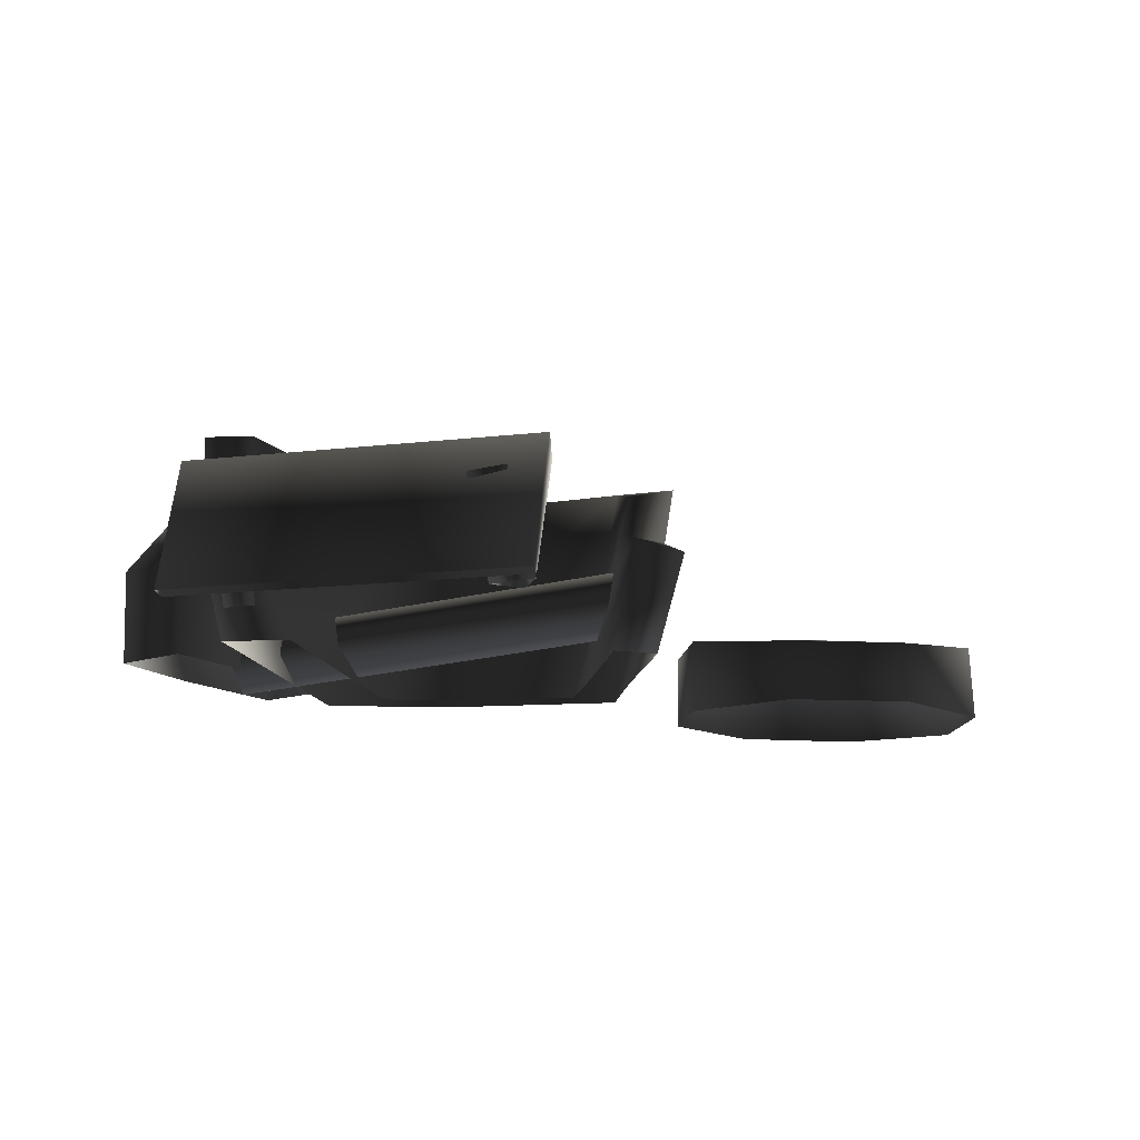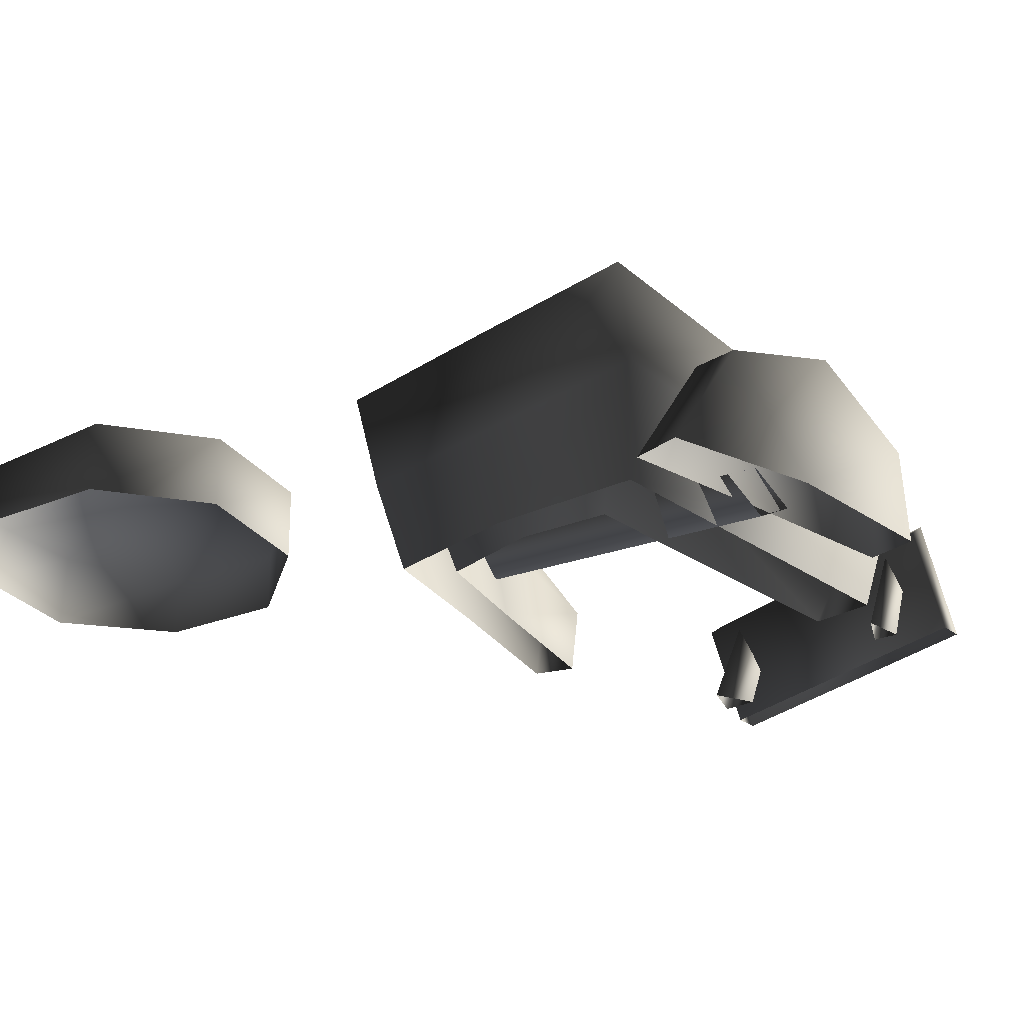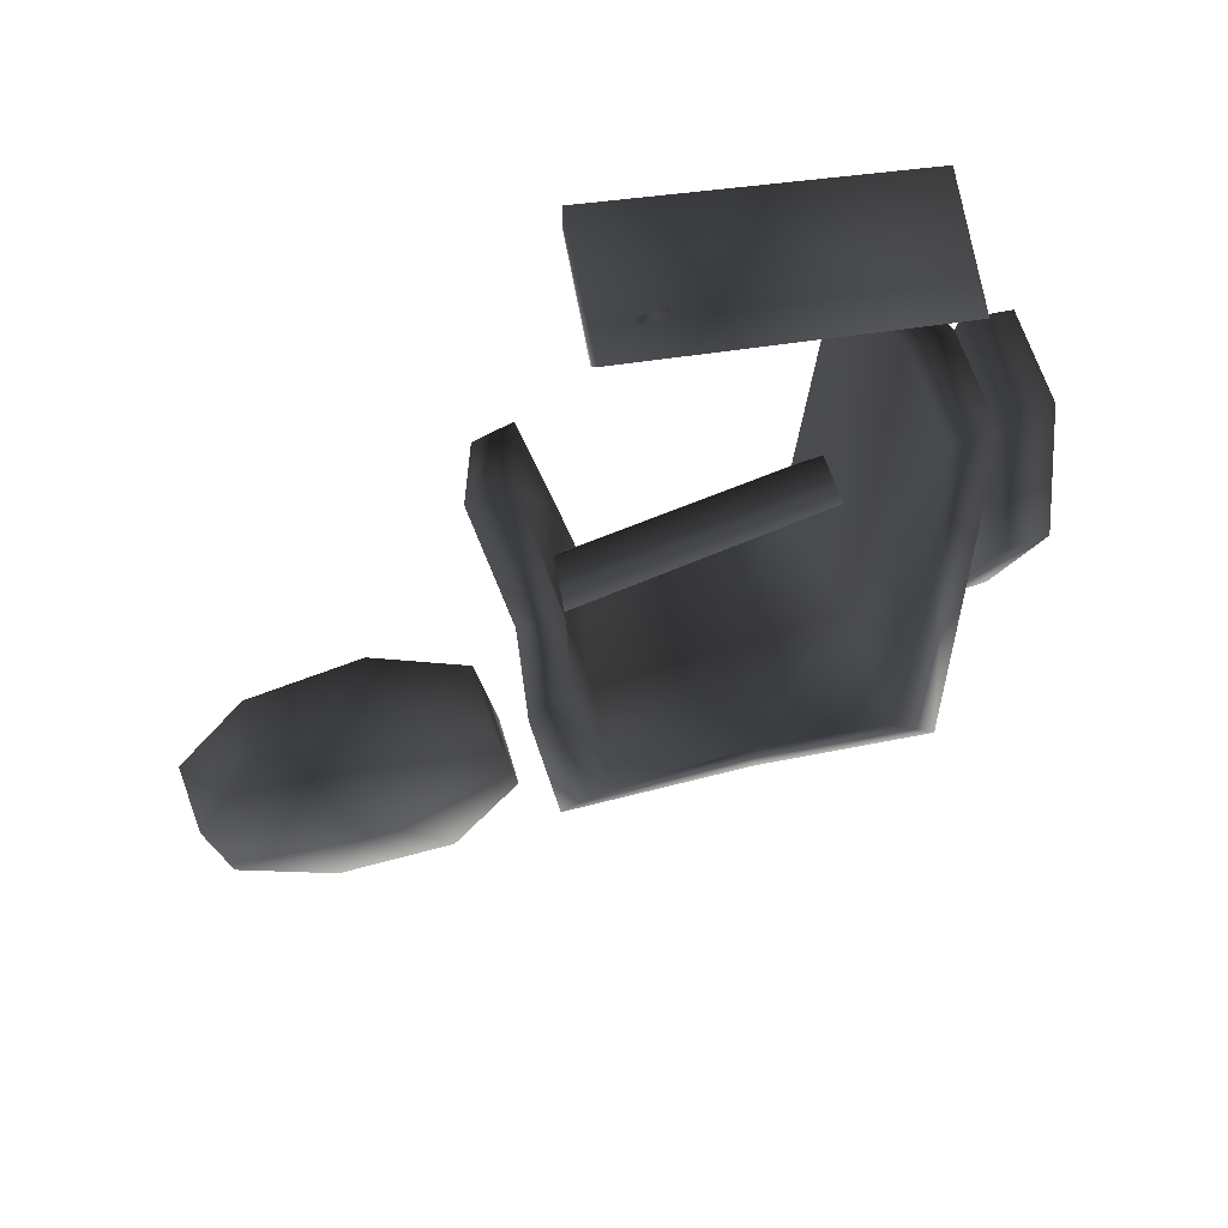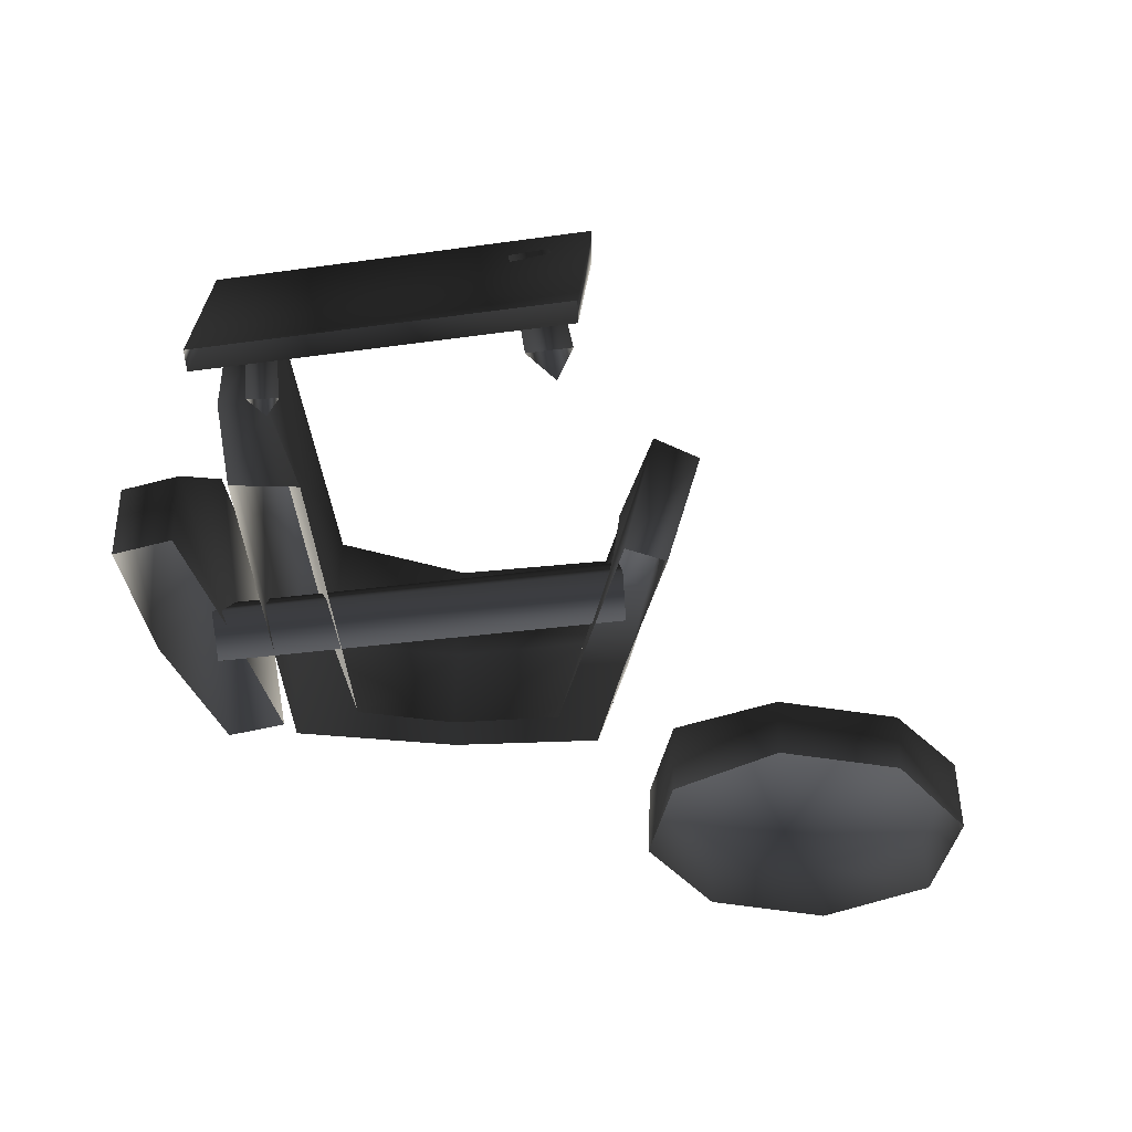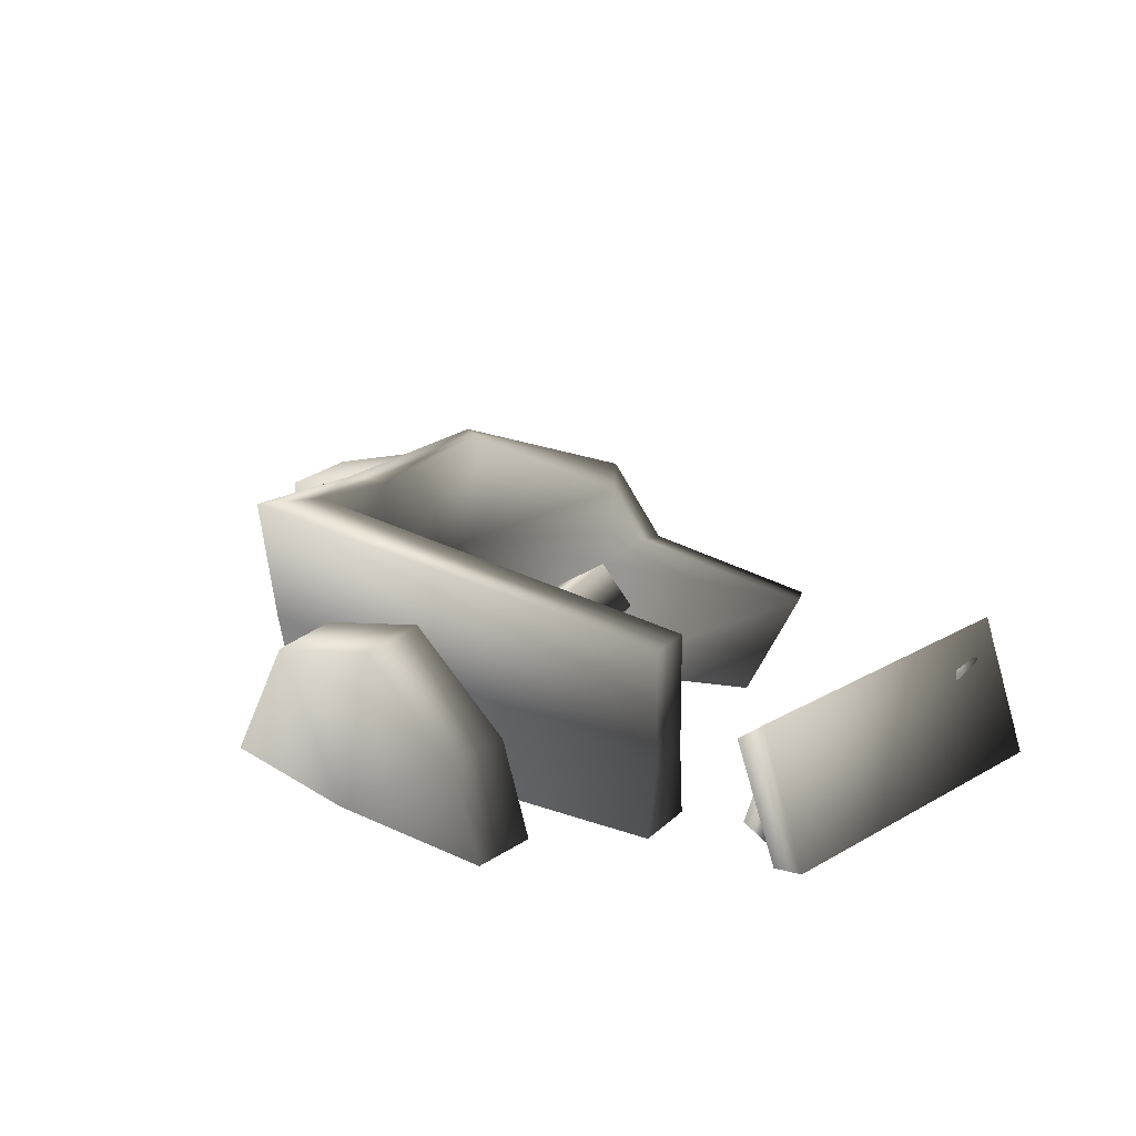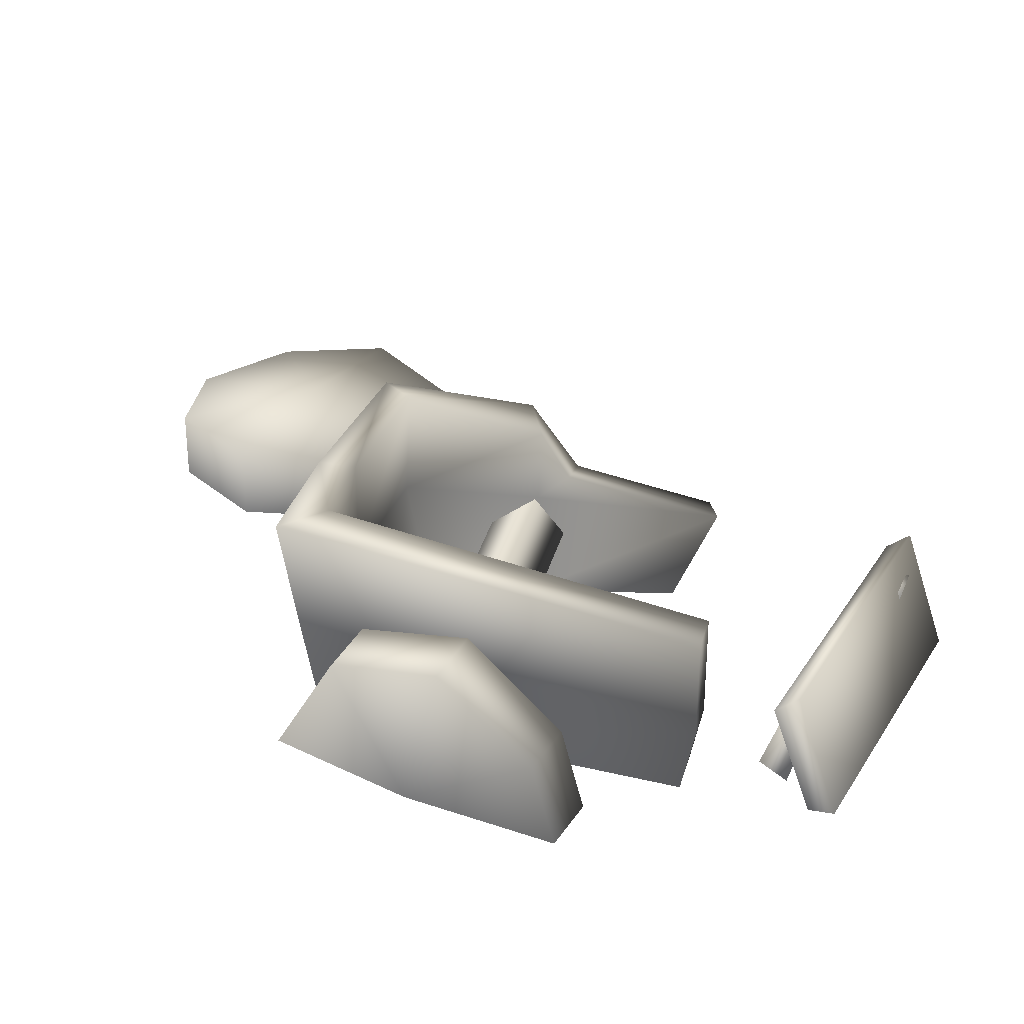
<metadata>
{"format":"obj","ext":"obj","renderer":"f3d","projection":"perspective","resolution":1024,"background":"white","views":[{"elev":-11.9,"azim":5.0,"up":"+Y"},{"elev":-28.5,"azim":-140.1,"up":"+Y"},{"elev":60.5,"azim":163.1,"up":"+Z"},{"elev":52.4,"azim":1.6,"up":"+Z"},{"elev":20.1,"azim":-59.8,"up":"+Y"},{"elev":31.1,"azim":-75.2,"up":"+Y"}]}
</metadata>
<code>
v 0.8539 -0.1664 2.561
v -1.446 -0.1656 2.074
v -1.385 0.5793 1.786
v -1.384 0.7025 1.95
v -1.449 -0.1602 2.256
v 0.8511 -0.1611 2.744
v 0.9161 0.7017 2.438
v -1.019 -0.1448 1.663
v -1.117 -0.1991 1.877
v -1.168 0.4473 2.048
v -1.078 0.5312 1.895
v -1 0.4665 2.051
v -0.9202 -0.1854 1.877
v 0.7322 -0.1422 2.039
v 0.5474 -0.1702 2.301
v 0.4263 0.4747 2.447
v 0.5908 0.5529 2.254
v 0.6694 0.5064 2.477
v 0.8291 -0.1451 2.331
v -1.446 -0.1656 2.074
v -1.449 -0.1602 2.256
v -1.384 0.7025 1.95
v -1.385 0.5793 1.786
v 0.9161 0.7017 2.438
v 0.9152 0.5785 2.273
v 0.8511 -0.1611 2.744
v 0.8539 -0.1664 2.561
v -1.209 1.372 -1.803
v -1.209 0.6119 -1.674
v -1.408 1.036 1.263
v -1.408 0.2895 1.263
v -1.095 -0.2697 -1.573
v -1.294 -0.2697 1.15
v -1.101 1.036 1.263
v -1.101 0.2895 1.263
v -0.8479 -0.2697 1.15
v 1.34 1.211 -1.803
v 1.218 0.4644 -1.674
v -0.001718 1.21 -1.905
v -0.001718 0.4666 -1.775
v 1.012 -0.2711 -1.573
v 0.01278 -0.2697 -1.675
v -1.209 1.372 -1.803
v -1.209 0.6119 -1.674
v -1.095 -0.2697 -1.573
v 1.328 0.3889 0.911
v 1.629 0.3277 0.7968
v 1.428 0.6259 -0.2492
v 1.127 0.6871 -0.2492
v 1.192 1.004 -0.4871
v 1.492 1.088 -0.6406
v 1.039 1.272 -1.519
v 1.34 1.211 -1.803
v -0.001718 1.21 -1.62
v -0.001718 1.21 -1.905
v -0.9021 1.372 -1.519
v -1.209 1.372 -1.803
v -1.101 1.036 1.263
v -1.408 1.036 1.263
v -1.101 0.2895 1.263
v -0.8479 -0.2697 1.15
v -0.9021 0.4666 -1.519
v -0.649 -0.2697 -1.292
v -0.001717 0.4666 -1.62
v 0.01278 -0.2697 -1.393
v 0.917 0.5256 -1.519
v 0.736 -0.2729 -1.292
v -1.101 1.036 1.263
v -0.9021 1.372 -1.519
v -0.001718 1.21 -1.62
v 1.039 1.272 -1.519
v 1.192 1.004 -0.4871
v 1.087 0.491 -0.4871
v 1.127 0.6871 -0.2492
v 1.328 0.3889 0.911
v 1.428 0.6259 -0.2492
v 1.388 0.4298 -0.6406
v 1.492 1.088 -0.6406
v 1.629 0.3277 0.7968
v 1.34 1.211 -1.803
v 1.218 0.4644 -1.674
v 0.9062 -0.2858 -0.511
v 1.328 0.3889 0.911
v 1.158 -0.2722 0.611
v 1.434 -0.277 0.4968
v 1.182 -0.2772 -0.6518
v 1.012 -0.2711 -1.573
v 0.9152 0.5785 2.273
v -1.476 0.1182 -0.5766
v 1.156 0.3033 -0.8277
v -1.446 -0.061 -0.8949
v -1.448 -0.1816 -0.5393
v -1.2 -0.1585 -1.633
v -1.383 0.74 -1.134
v -1.624 0.9662 -0.2954
v -1.764 0.4131 0.401
v -2.157 0.3727 0.2914
v -2.016 0.8934 -0.405
v -1.957 -0.2192 -0.6712
v -1.776 0.6699 -1.239
v -1.595 -0.1934 -1.734
v -2.109 -0.2789 0.4408
v -1.717 -0.2385 0.5504
v 1.404 -0.2279 -3.109
v 1.559 -0.2407 -2.232
v 1.562 0.2915 -2.235
v 2.287 -0.24 -1.721
v 2.288 0.1987 -1.728
v 3.154 -0.2445 -1.876
v 2.545 0.3965 -2.85
v 3.155 0.1942 -1.884
v 1.411 0.3044 -3.107
v 1.912 -0.2331 -3.828
v 3.533 -0.2703 -3.468
v 2.78 -0.2464 -3.977
v 2.787 0.2127 -3.976
v 1.919 0.2992 -3.826
v 3.658 0.2738 -2.607
v 3.504 0.2024 -3.47
v 3.69 -0.2618 -2.6
v 1.126 0.4825 -0.5094
v -1.57 -0.1445 -0.3363
v 1.156 0.2198 -0.2692
v 1.185 0.03888 -0.5757
v -1.541 -0.3254 -0.6429
g BADLANDSSUNKENWAGON
o BADLANDSSUNKENWAGON0
f 1 2 3
f 4 5 6
f 6 7 4
f 8 9 10
f 11 12 13
f 13 8 11
f 9 13 12
f 12 10 9
f 10 12 11
f 10 11 8
f 14 15 16
f 16 17 14
f 16 18 17
f 18 16 15
f 15 19 18
f 17 18 19
f 19 14 17
f 20 21 22
f 22 23 20
f 23 22 24
f 24 25 23
f 25 24 26
f 26 27 25
f 28 29 30
f 29 31 30
f 29 32 31
f 32 33 31
f 30 31 34
f 31 35 34
f 31 33 35
f 33 36 35
f 37 38 39
f 38 40 39
f 38 41 40
f 41 42 40
f 39 40 43
f 40 44 43
f 40 42 44
f 42 45 44
f 46 47 48
f 49 46 48
f 49 48 50
f 48 51 50
f 50 51 52
f 51 53 52
f 52 53 54
f 53 55 54
f 54 55 56
f 55 57 56
f 56 57 58
f 57 59 58
f 60 61 62
f 61 63 62
f 62 63 64
f 63 65 64
f 64 65 66
f 65 67 66
f 68 60 69
f 60 62 69
f 69 62 70
f 62 64 70
f 70 64 71
f 64 66 71
f 71 66 72
f 66 73 72
f 72 73 74
f 73 75 74
f 76 77 78
f 76 79 77
f 78 77 80
f 77 81 80
f 66 67 73
f 67 82 73
f 73 82 83
f 82 84 83
f 83 84 79
f 84 85 79
f 79 85 77
f 85 86 77
f 77 86 81
f 86 87 81
f 3 88 1
o BADLANDSSUNKENWAGON1
f 89 90 91
f 92 93 94
f 92 95 96
f 92 94 95
f 95 97 96
f 95 98 97
f 94 98 95
f 99 100 101
f 94 93 101
f 94 101 100
f 94 100 98
f 99 98 100
f 99 97 98
f 99 102 97
f 96 97 102
f 96 102 103
f 92 96 103
f 104 105 106
f 107 106 105
f 107 108 106
f 109 108 107
f 110 108 111
f 110 106 108
f 110 112 106
f 104 106 112
f 113 104 112
f 114 115 116
f 115 117 116
f 115 113 117
f 110 118 119
f 110 111 118
f 109 111 108
f 120 111 109
f 120 118 111
f 114 118 120
f 114 119 118
f 114 116 119
f 110 119 116
f 110 116 117
f 110 117 112
f 113 112 117
f 90 89 121
f 89 122 121
f 123 121 122
f 124 123 122
f 122 125 124
f 125 90 124
f 90 125 91

</code>
